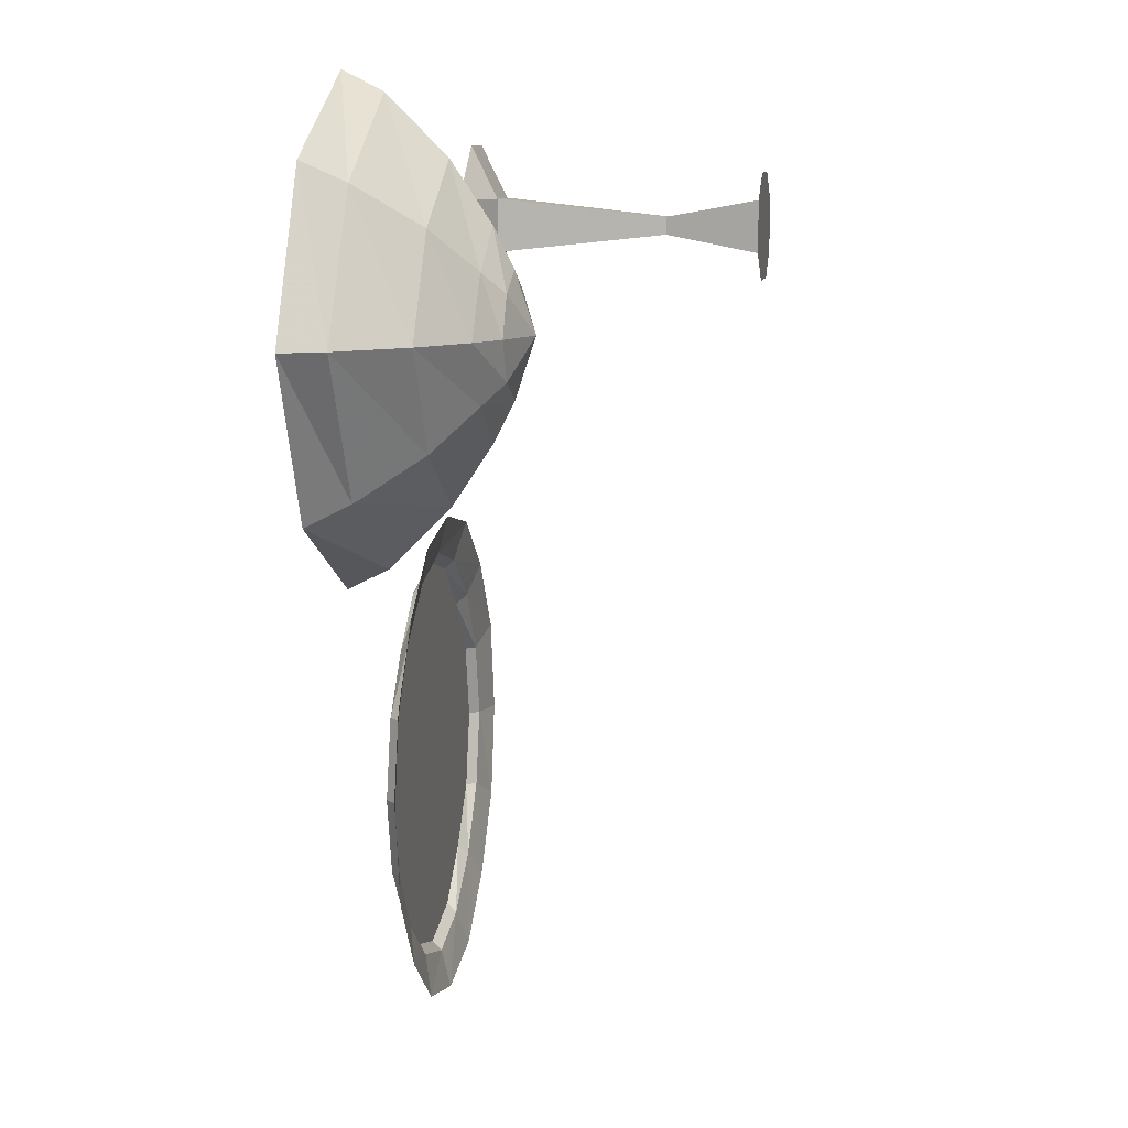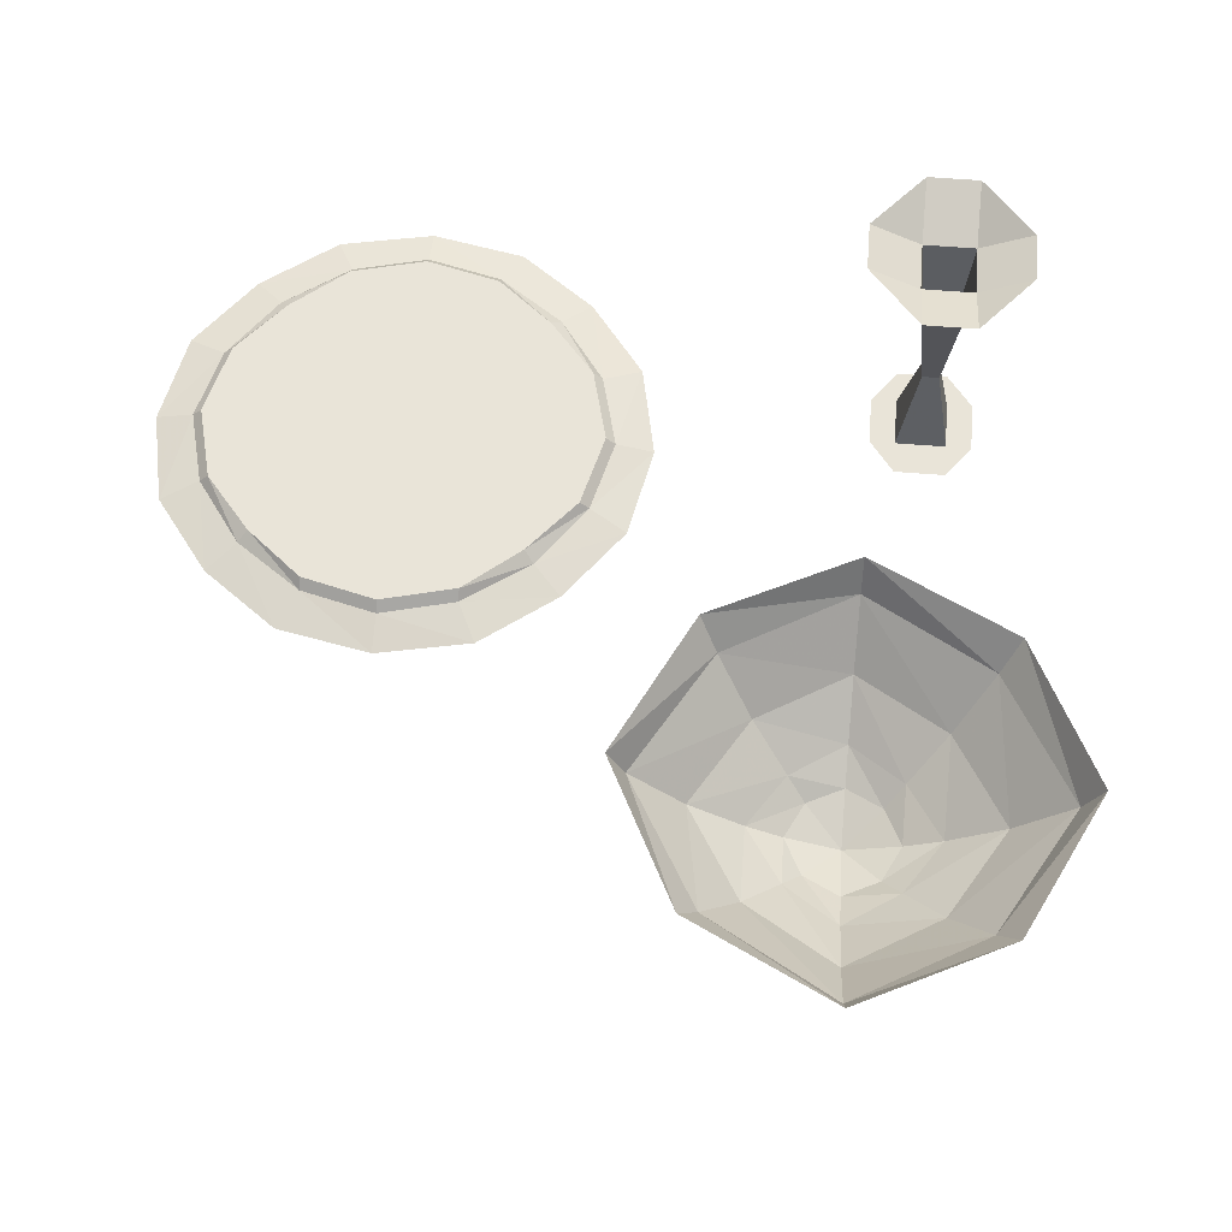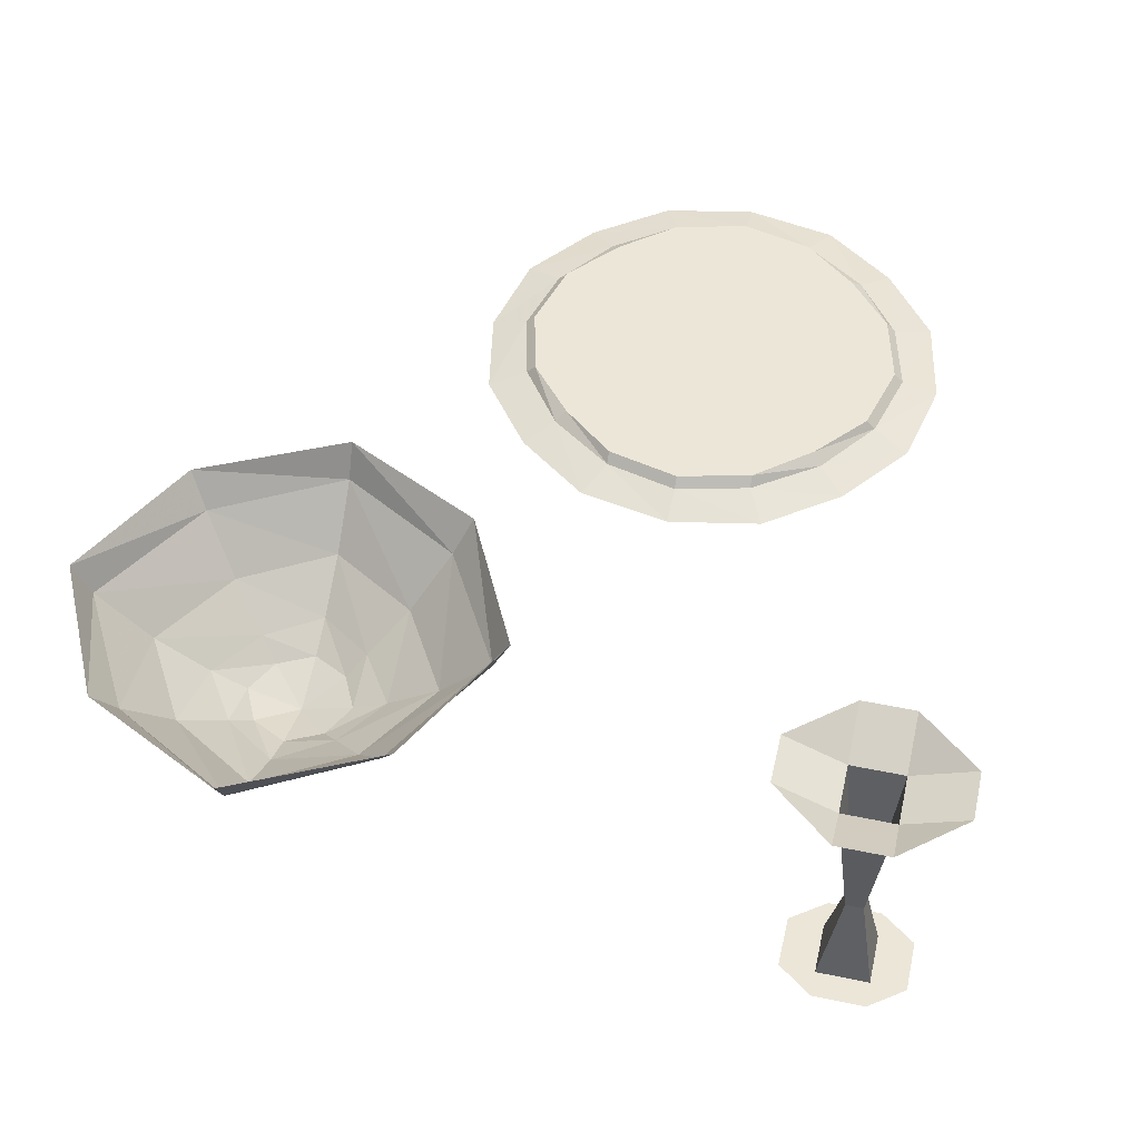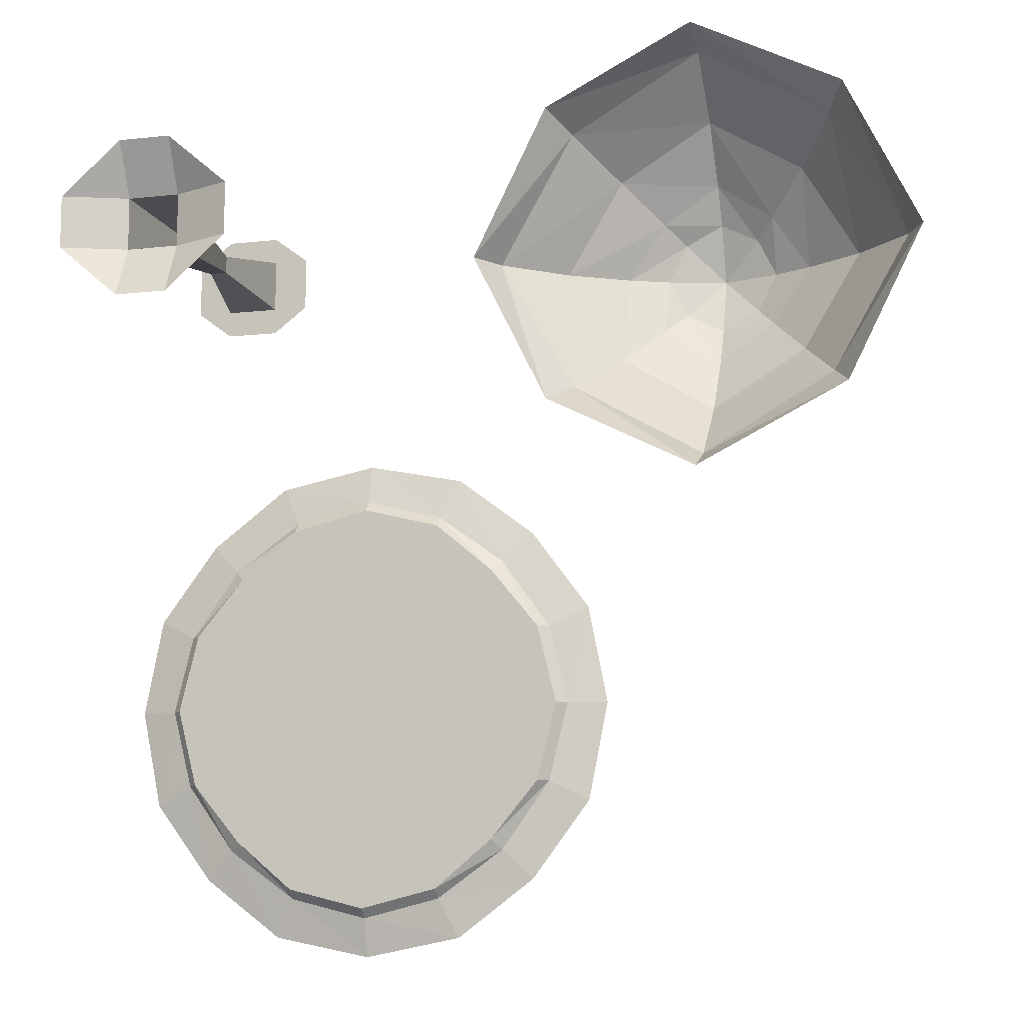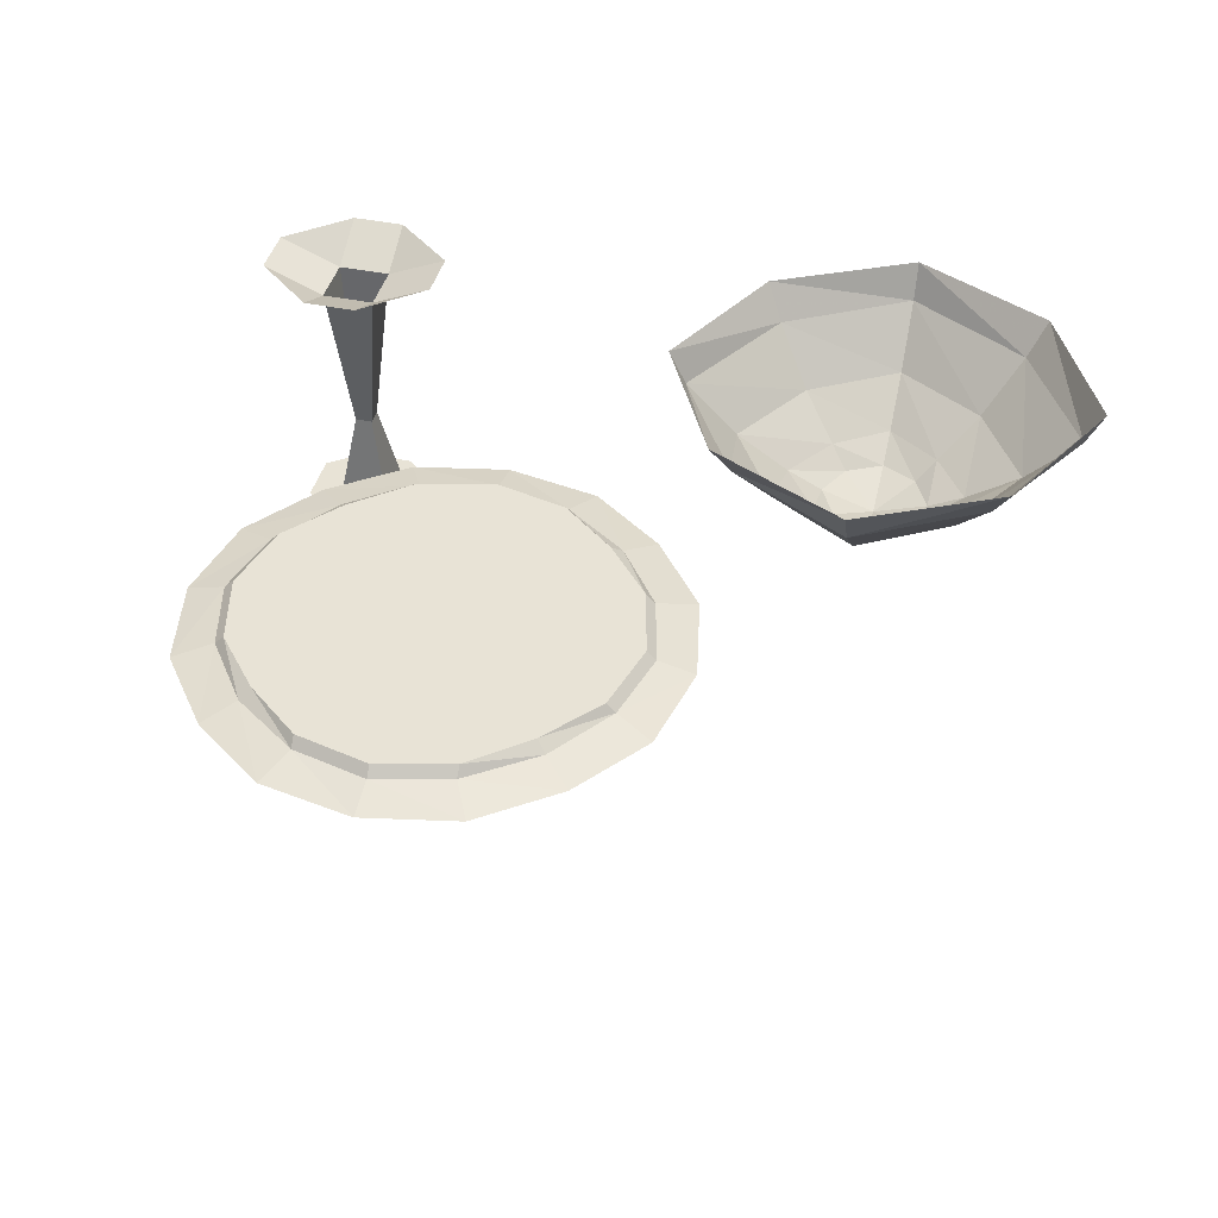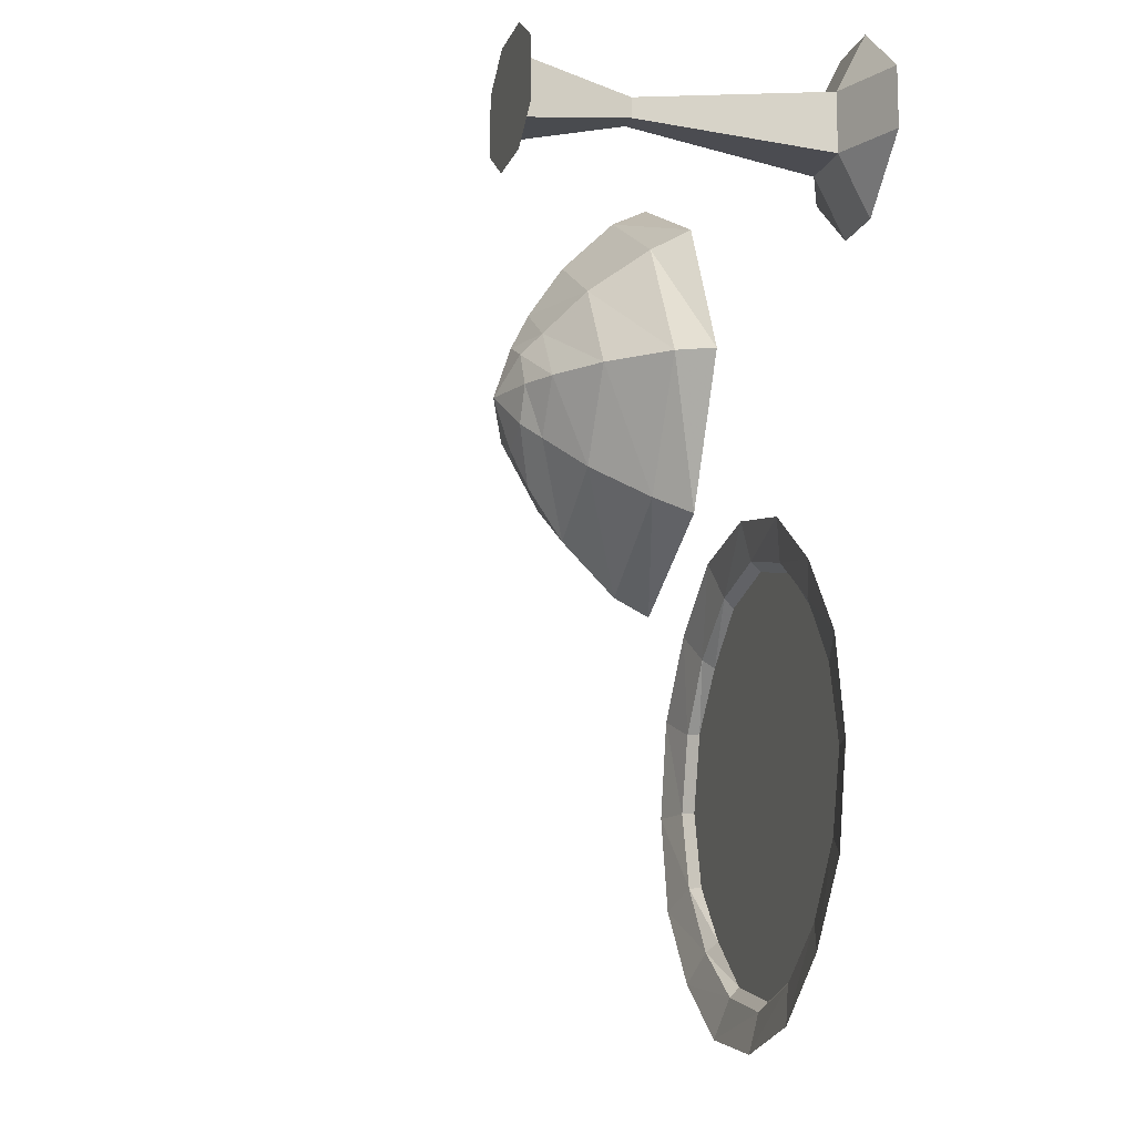
<metadata>
{"format":"obj","ext":"obj","renderer":"f3d","projection":"perspective","resolution":1024,"background":"white","views":[{"elev":9.0,"azim":-80.6,"up":"+Z"},{"elev":60.3,"azim":-85.2,"up":"+Y"},{"elev":49.5,"azim":13.0,"up":"+Y"},{"elev":-9.8,"azim":-163.8,"up":"+Z"},{"elev":41.6,"azim":-165.9,"up":"+Y"},{"elev":-13.5,"azim":73.8,"up":"+Z"}]}
</metadata>
<code>
v 0.03125 -0.007812 -0.01562
v -0.03125 -0.007812 -0.03125
v -0.03125 0 -0.03906
v 0.03125 0 -0.02344
v 0.09375 -0.007812 -0.03125
v 0.1094 -0.01562 0
v 0.03125 -0.01562 0.01562
v -0.04688 -0.01562 0
v -0.08594 -0.007812 -0.07031
v -0.07812 0 -0.07812
v 0.03125 0 -0.1875
v 0.09375 0 -0.03906
v 0.1484 -0.007812 -0.07031
v 0.1719 -0.01562 -0.04688
v 0.1406 0 -0.07812
v 0.1875 -0.007812 -0.125
v 0.2188 -0.01562 -0.1094
v 0.1797 0 -0.125
v 0.2031 -0.007812 -0.1875
v 0.2344 -0.01562 -0.1875
v 0.1953 0 -0.1875
v 0.1875 -0.007812 -0.25
v 0.2188 -0.01562 -0.2656
v 0.1797 0 -0.25
v 0.1484 -0.007812 -0.3047
v 0.1719 -0.01562 -0.3281
v 0.1406 0 -0.2969
v 0.09375 -0.007812 -0.3438
v 0.1094 -0.01562 -0.375
v 0.09375 0 -0.3359
v 0.03125 -0.007812 -0.3594
v 0.03125 -0.01562 -0.3906
v 0.03125 0 -0.3516
v -0.03125 -0.007812 -0.3438
v -0.04688 -0.01562 -0.375
v -0.03125 0 -0.3359
v -0.08594 -0.007812 -0.3047
v -0.1094 -0.01562 -0.3281
v -0.07812 0 -0.2969
v -0.125 -0.007812 -0.25
v -0.1562 -0.01562 -0.2656
v -0.1172 0 -0.25
v -0.1406 -0.007812 -0.1875
v -0.1719 -0.01562 -0.1875
v -0.1328 0 -0.1875
v -0.125 -0.007812 -0.125
v -0.1562 -0.01562 -0.1094
v -0.1172 0 -0.125
v -0.1094 -0.01562 -0.04688
v 0.2188 -0.02344 0.2266
v 0.2656 -0.02344 0.2266
v 0.25 -0.1719 0.2422
v 0.2344 -0.1719 0.2422
v 0.2188 -0.02344 0.2734
v 0.1641 0 0.2266
v 0.2188 0 0.1797
v 0.2656 0 0.1797
v 0.3203 0 0.2266
v 0.2656 -0.02344 0.2734
v 0.25 -0.1719 0.2578
v 0.2656 -0.2578 0.2266
v 0.2188 -0.2578 0.2266
v 0.2344 -0.1719 0.2578
v 0.2656 0 0.3203
v 0.2188 0 0.3203
v 0.1641 0 0.2734
v 0.3203 0 0.2734
v 0.2656 -0.2578 0.2734
v 0.2188 -0.2578 0.2734
v 0.1875 -0.2578 0.2266
v 0.2188 -0.2578 0.2031
v 0.2656 -0.2578 0.2031
v 0.2969 -0.2578 0.2266
v 0.2969 -0.2578 0.2734
v 0.2656 -0.2578 0.2969
v 0.2188 -0.2578 0.2969
v 0.1875 -0.2578 0.2734
v -0.25 0 0
v -0.125 0 0.0625
v -0.1406 -0.03125 0.07812
v -0.25 -0.03125 0.01562
v -0.375 0 0.0625
v -0.3594 -0.03125 0.07812
v -0.4375 0 0.1875
v -0.4219 -0.03125 0.1875
v -0.375 0 0.3125
v -0.3594 -0.03125 0.2969
v -0.25 0 0.375
v -0.25 -0.03125 0.3594
v -0.125 0 0.3125
v -0.1406 -0.03125 0.2969
v -0.0625 0 0.1875
v -0.07812 -0.03125 0.1875
v -0.125 -0.07812 0.1875
v -0.1719 -0.07812 0.1094
v -0.25 -0.07812 0.0625
v -0.3281 -0.07812 0.1094
v -0.375 -0.07812 0.1875
v -0.3281 -0.07812 0.2656
v -0.25 -0.07812 0.3125
v -0.1719 -0.07812 0.2656
v -0.2031 -0.1094 0.2344
v -0.1719 -0.1094 0.1875
v -0.2031 -0.1094 0.1406
v -0.25 -0.1094 0.1094
v -0.2969 -0.1094 0.1406
v -0.3281 -0.1094 0.1875
v -0.2969 -0.1094 0.2344
v -0.25 -0.1094 0.2656
v -0.25 -0.125 0.2344
v -0.2188 -0.125 0.2188
v -0.2031 -0.125 0.1875
v -0.2188 -0.125 0.1562
v -0.25 -0.125 0.1406
v -0.2812 -0.125 0.1562
v -0.2969 -0.125 0.1875
v -0.2812 -0.125 0.2188
v -0.25 -0.1406 0.1875
f 1 2 3
f 1 3 4
f 1 4 5
f 2 9 10
f 2 10 3
f 4 12 5
f 5 12 13
f 13 12 15
f 13 15 16
f 15 18 16
f 16 18 19
f 19 18 21
f 19 21 22
f 22 21 24
f 22 24 25
f 25 24 27
f 25 27 28
f 27 30 28
f 28 30 31
f 31 30 33
f 31 33 34
f 34 33 36
f 34 36 37
f 37 36 39
f 37 39 40
f 39 42 40
f 43 45 46
f 46 45 48
f 46 48 9
f 9 48 10
f 1 5 6
f 1 6 7
f 1 7 2
f 2 7 8
f 2 8 9
f 5 13 14
f 5 14 6
f 13 16 17
f 13 17 14
f 19 22 23
f 19 23 20
f 22 25 26
f 22 26 23
f 25 28 29
f 25 29 26
f 28 31 32
f 28 32 29
f 31 34 35
f 31 35 32
f 34 37 38
f 34 38 35
f 37 40 41
f 37 41 38
f 43 46 47
f 43 47 44
f 46 9 49
f 46 49 47
f 8 49 9
f 94 103 95
f 95 103 104
f 95 104 96
f 96 104 105
f 96 105 97
f 97 105 106
f 98 107 99
f 99 107 108
f 99 108 100
f 100 108 109
f 100 109 101
f 101 109 102
f 3 10 11
f 3 11 4
f 4 11 12
f 10 48 11
f 11 48 45
f 11 42 39
f 11 39 36
f 11 36 33
f 11 33 30
f 11 30 27
f 11 27 24
f 11 24 21
f 11 18 15
f 11 15 12
f 16 19 20
f 16 20 17
f 40 42 43
f 43 42 45
f 40 43 44
f 40 44 41
f 50 51 52
f 50 52 53
f 50 53 54
f 52 61 53
f 53 61 62
f 53 62 63
f 53 63 54
f 54 63 60
f 54 60 59
f 68 60 63
f 68 63 69
f 69 63 62
f 80 93 94
f 80 94 95
f 80 95 81
f 81 95 96
f 81 96 83
f 83 96 97
f 85 98 87
f 87 98 99
f 87 99 89
f 89 99 100
f 89 100 91
f 91 100 101
f 11 45 42
f 11 21 18
f 50 54 55
f 50 55 56
f 50 56 51
f 51 56 57
f 51 57 58
f 54 59 64
f 54 64 65
f 54 65 66
f 54 66 55
f 59 67 64
f 78 79 80
f 78 80 81
f 78 81 82
f 82 81 83
f 84 85 86
f 86 85 87
f 86 87 88
f 88 87 89
f 88 89 90
f 90 89 91
f 92 93 79
f 79 93 80
f 51 58 59
f 58 67 59
f 51 59 52
f 52 59 60
f 52 60 61
f 60 68 61
f 70 71 72
f 70 72 73
f 70 73 74
f 70 74 75
f 70 75 76
f 70 76 77
f 82 83 84
f 84 83 85
f 90 91 92
f 92 91 93
f 83 97 85
f 85 97 98
f 91 101 93
f 93 101 94
f 94 101 102
f 94 102 103
f 97 106 98
f 98 106 107
f 102 109 110
f 102 110 111
f 103 112 104
f 104 112 113
f 104 113 105
f 105 113 114
f 105 114 106
f 106 114 115
f 107 116 108
f 108 116 117
f 108 117 109
f 109 117 110
f 102 111 103
f 103 111 112
f 106 115 107
f 107 115 116
f 110 117 118
f 110 118 111
f 111 118 112
f 112 118 113
f 113 118 114
f 114 118 115
f 115 118 116
f 116 118 117

</code>
